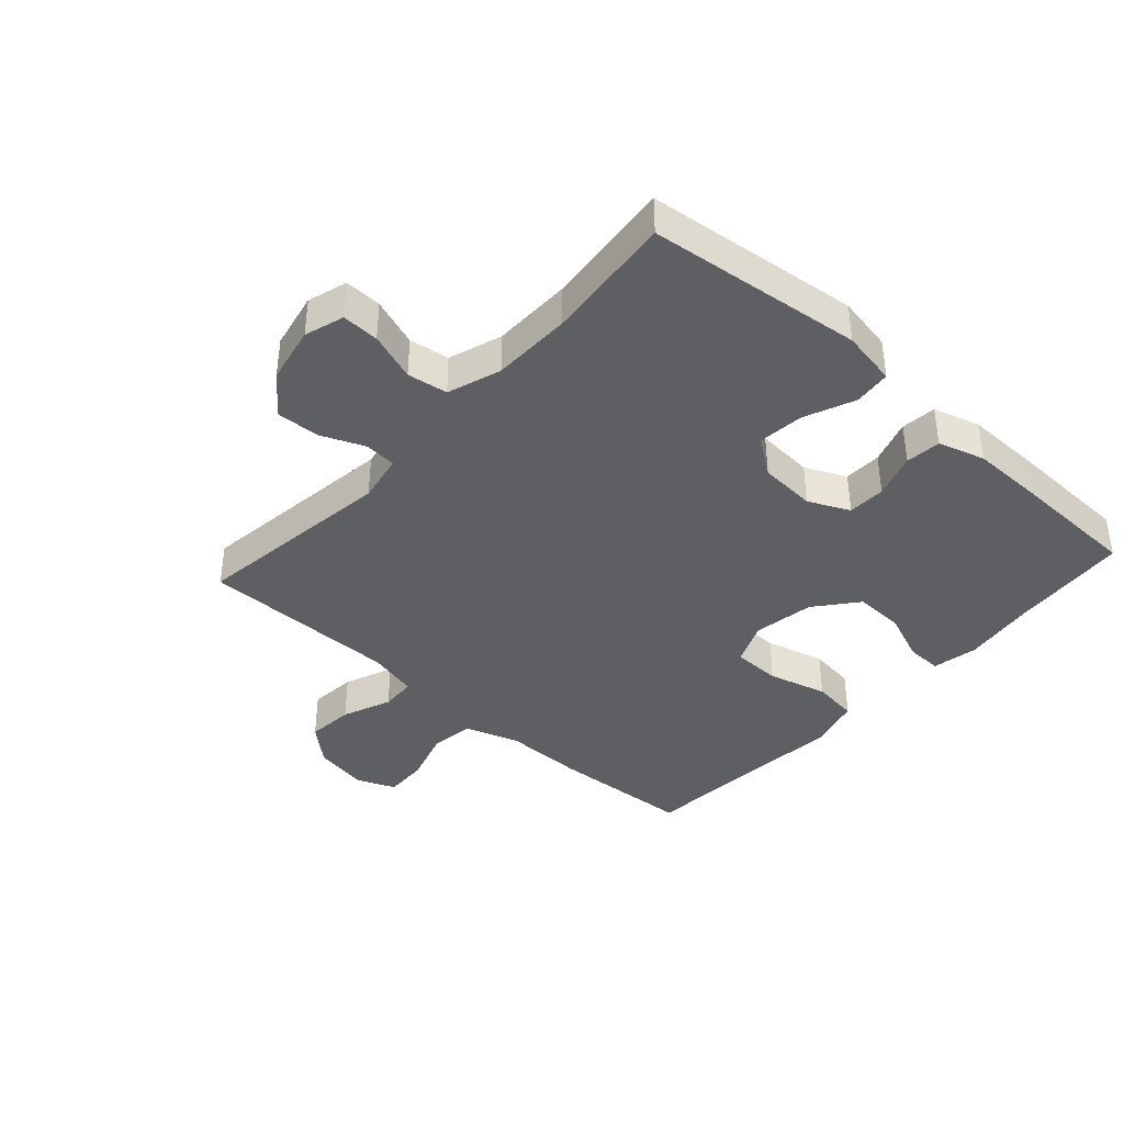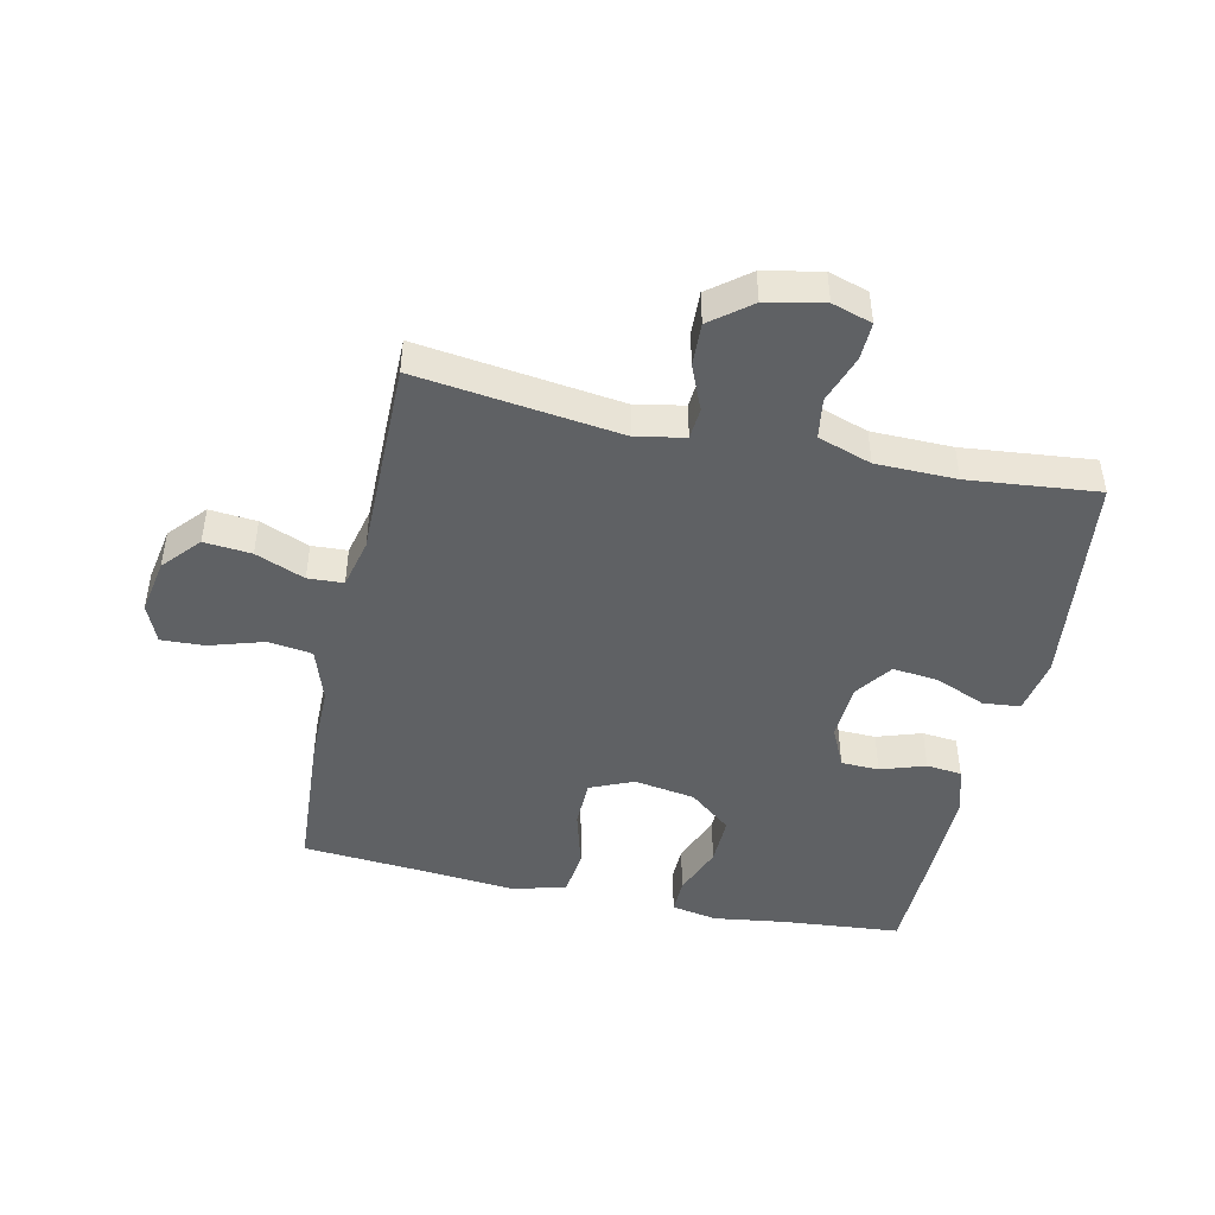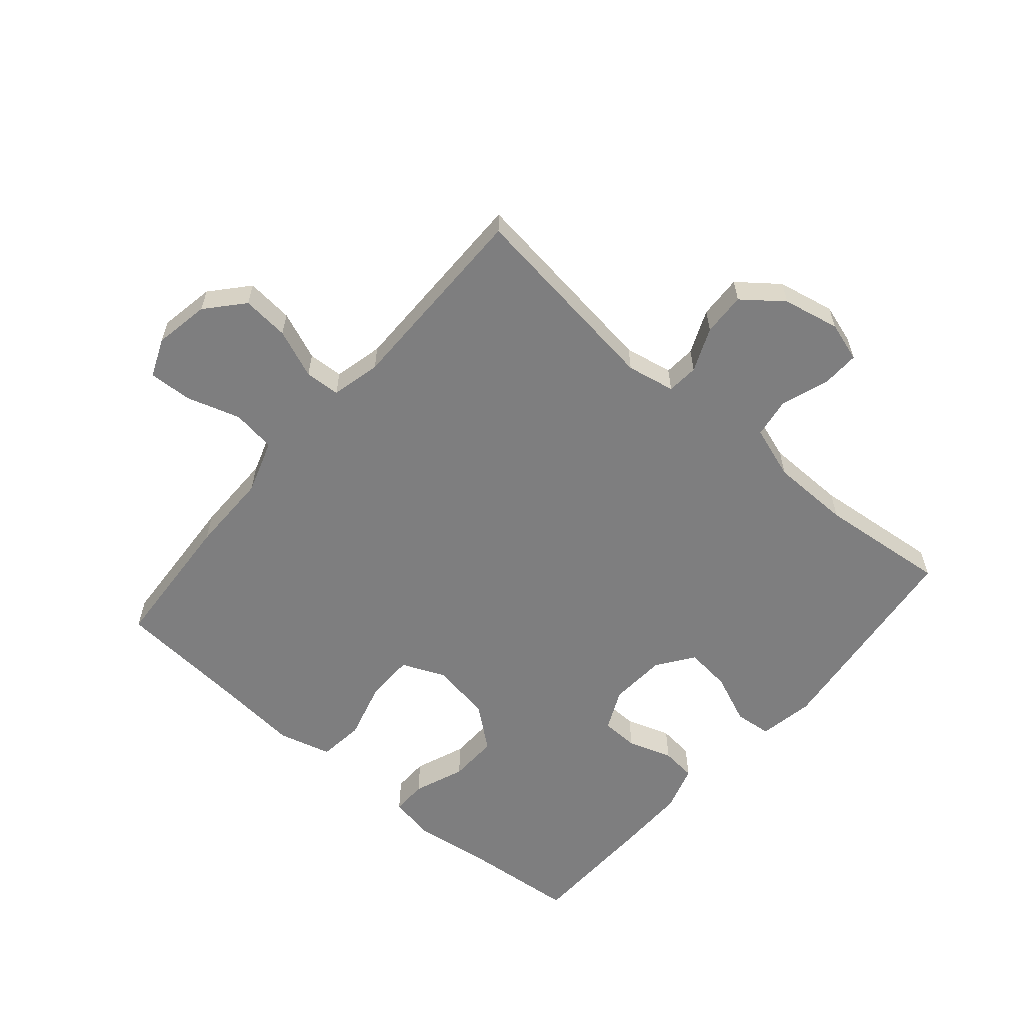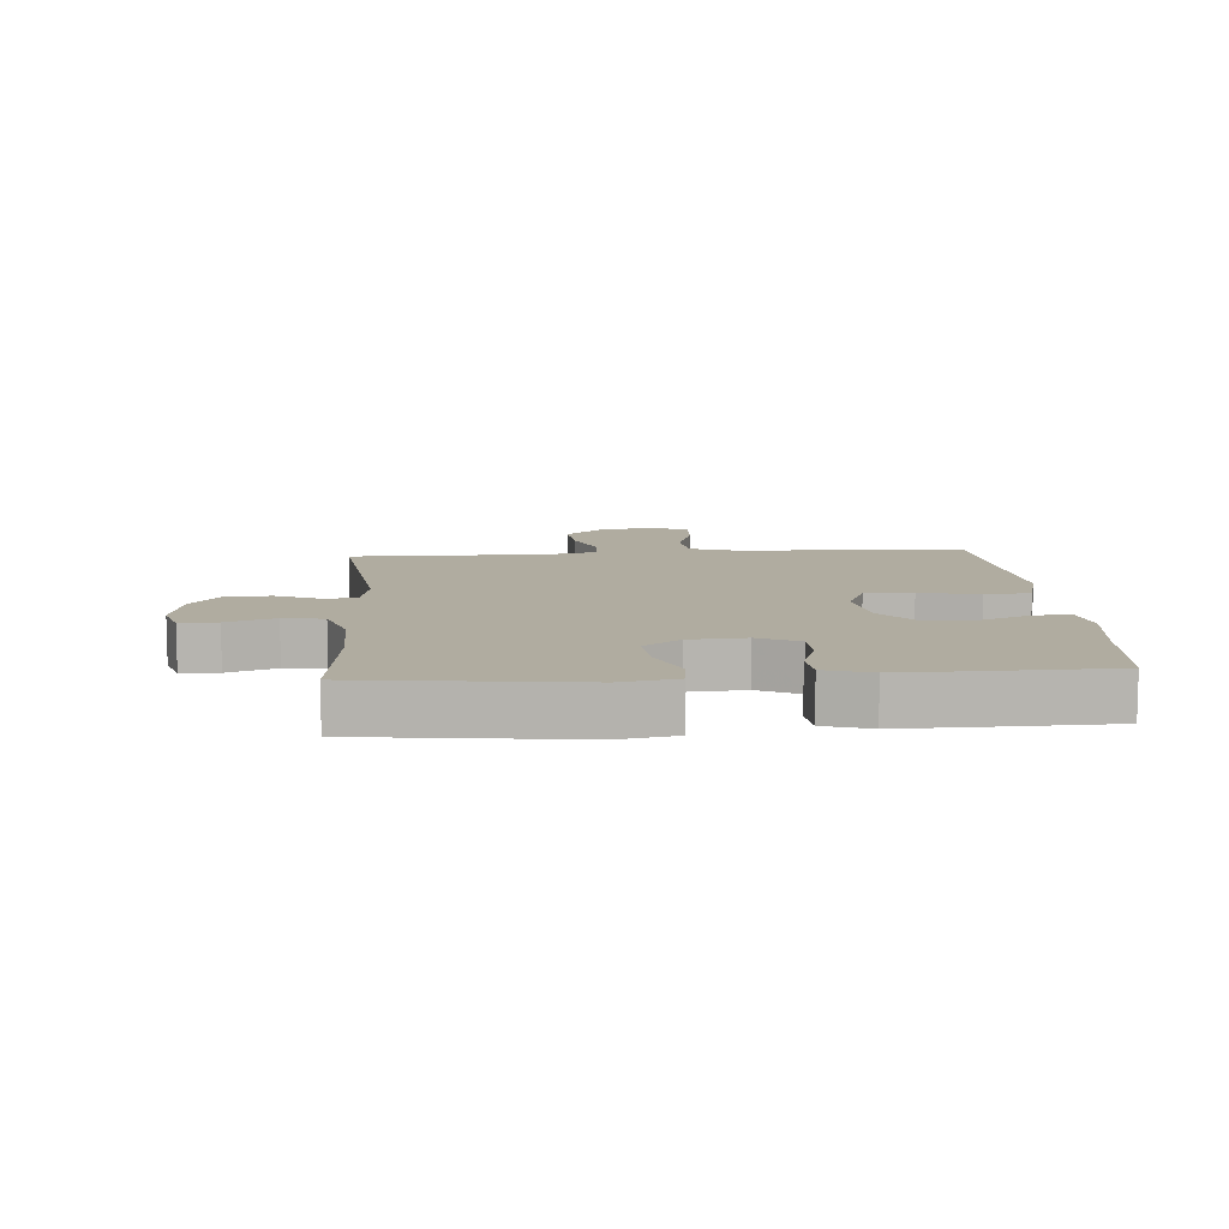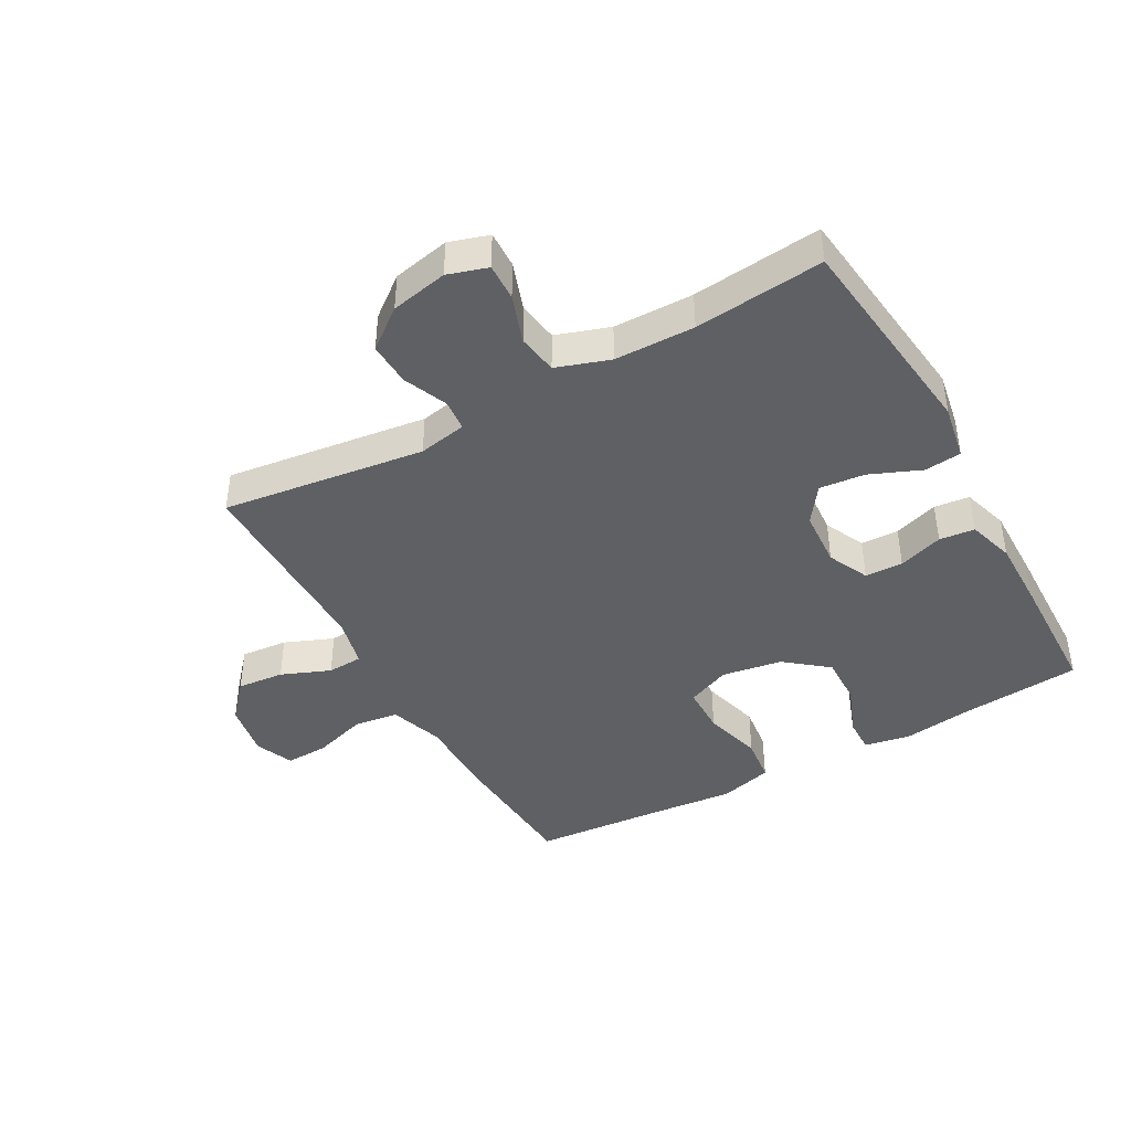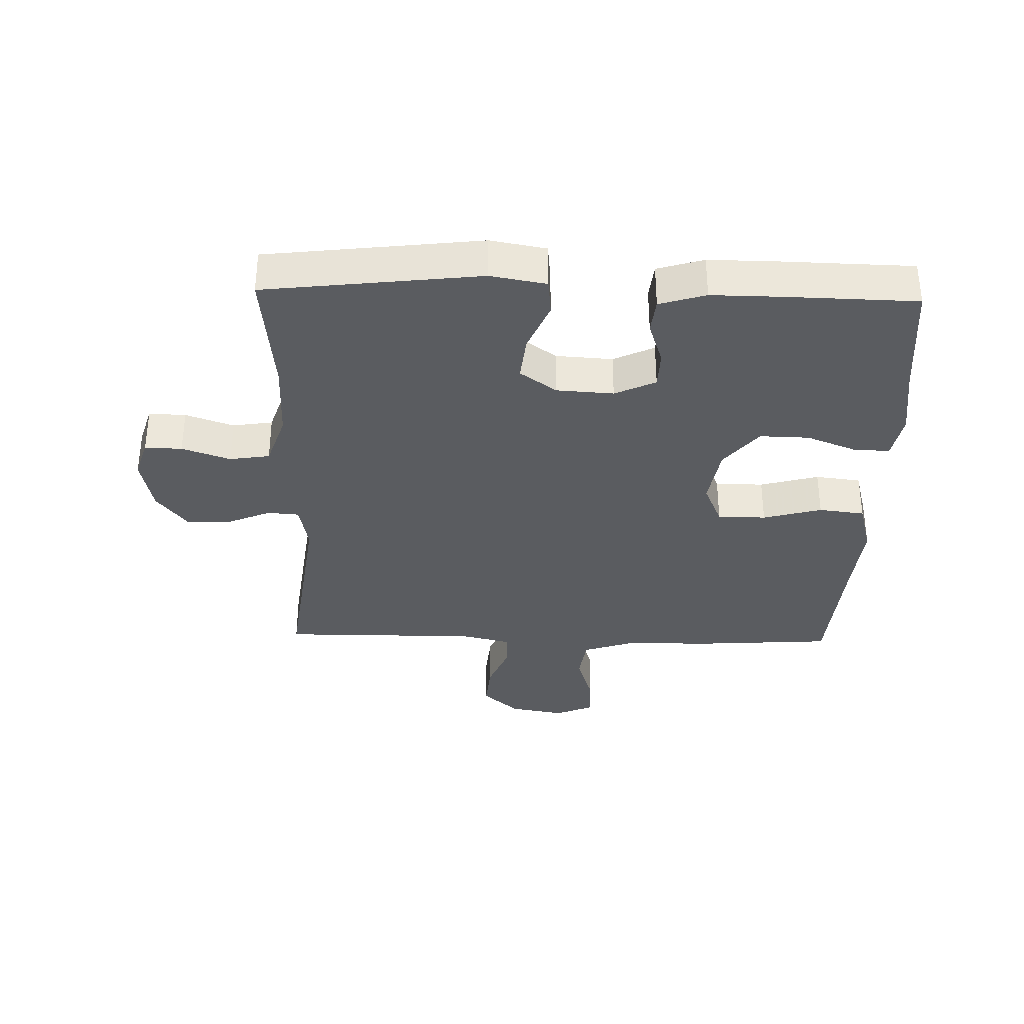
<metadata>
{"format":"obj","ext":"obj","renderer":"f3d","projection":"perspective","resolution":1024,"background":"white","views":[{"elev":-39.6,"azim":47.9,"up":"+Y"},{"elev":-46.2,"azim":-12.3,"up":"+Y"},{"elev":-59.5,"azim":-40.6,"up":"+Y"},{"elev":9.9,"azim":85.8,"up":"+Y"},{"elev":-42.4,"azim":29.1,"up":"+Y"},{"elev":-34.3,"azim":88.5,"up":"+Y"}]}
</metadata>
<code>
v 0.5 0.07 -0.5
v 0.309 0.07 -0.517
v 0.193 0.07 -0.533
v 0.119 0.07 -0.519
v 0.12 0.07 -0.462
v 0.152 0.07 -0.38
v 0.154 0.07 -0.3
v 0.086 0.07 -0.245
v -0.012 0.07 -0.229
v -0.082 0.07 -0.259
v -0.083 0.07 -0.337
v -0.057 0.07 -0.432
v -0.066 0.07 -0.506
v -0.152 0.07 -0.529
v -0.281 0.07 -0.517
v -0.5 0.07 -0.5
v -0.515 0.07 -0.272
v -0.515 0.07 -0.141
v -0.544 0.07 -0.054
v -0.615 0.07 -0.044
v -0.702 0.07 -0.071
v -0.772 0.07 -0.074
v -0.798 0.07 -0.012
v -0.782 0.07 0.077
v -0.73 0.07 0.136
v -0.654 0.07 0.129
v -0.575 0.07 0.097
v -0.518 0.07 0.1
v -0.499 0.07 0.18
v -0.5 0.07 0.5
v -0.173 0.07 0.457
v -0.095 0.07 0.472
v -0.091 0.07 0.523
v -0.121 0.07 0.594
v -0.124 0.07 0.664
v -0.06 0.07 0.714
v 0.032 0.07 0.733
v 0.096 0.07 0.713
v 0.094 0.07 0.653
v 0.067 0.07 0.575
v 0.077 0.07 0.51
v 0.163 0.07 0.481
v 0.292 0.07 0.479
v 0.5 0.07 0.5
v 0.541 0.07 0.153
v 0.525 0.07 0.063
v 0.465 0.07 0.057
v 0.384 0.07 0.091
v 0.31 0.07 0.099
v 0.268 0.07 0.04
v 0.262 0.07 -0.052
v 0.293 0.07 -0.118
v 0.354 0.07 -0.12
v 0.426 0.07 -0.096
v 0.483 0.07 -0.102
v 0.506 0.07 -0.177
v 0.505 0.07 -0.292
v 0.5 0 -0.5
v 0.309 0 -0.517
v 0.193 0 -0.533
v 0.119 0 -0.519
v 0.12 0 -0.462
v 0.152 0 -0.38
v 0.154 0 -0.3
v 0.086 0 -0.245
v -0.012 0 -0.229
v -0.082 0 -0.259
v -0.083 0 -0.337
v -0.057 0 -0.432
v -0.066 0 -0.506
v -0.152 0 -0.529
v -0.281 0 -0.517
v -0.5 0 -0.5
v -0.515 0 -0.272
v -0.515 0 -0.141
v -0.544 0 -0.054
v -0.615 0 -0.044
v -0.702 0 -0.071
v -0.772 0 -0.074
v -0.798 0 -0.012
v -0.782 0 0.077
v -0.73 0 0.136
v -0.654 0 0.129
v -0.575 0 0.097
v -0.518 0 0.1
v -0.499 0 0.18
v -0.5 0 0.5
v -0.173 0 0.457
v -0.095 0 0.472
v -0.091 0 0.523
v -0.121 0 0.594
v -0.124 0 0.664
v -0.06 0 0.714
v 0.032 0 0.733
v 0.096 0 0.713
v 0.094 0 0.653
v 0.067 0 0.575
v 0.077 0 0.51
v 0.163 0 0.481
v 0.292 0 0.479
v 0.5 0 0.5
v 0.541 0 0.153
v 0.525 0 0.063
v 0.465 0 0.057
v 0.384 0 0.091
v 0.31 0 0.099
v 0.268 0 0.04
v 0.262 0 -0.052
v 0.293 0 -0.118
v 0.354 0 -0.12
v 0.426 0 -0.096
v 0.483 0 -0.102
v 0.506 0 -0.177
v 0.505 0 -0.292
f 57 1 2
f 56 57 2
f 55 56 2
f 54 55 2
f 53 54 2
f 4 5 6
f 3 4 6
f 2 3 6
f 53 2 6
f 52 53 6
f 51 52 6 7
f 50 51 7 8
f 46 47 48
f 45 46 48
f 44 45 48
f 43 44 48
f 42 43 48 49
f 41 42 49 50
f 38 39 40
f 37 38 40
f 36 37 40
f 35 36 40
f 34 35 40
f 33 34 40
f 32 33 40 41
f 29 30 31
f 28 29 31 32
f 25 26 27
f 24 25 27
f 23 24 27
f 22 23 27
f 21 22 27
f 20 21 27
f 19 20 27 28
f 50 8 9
f 41 50 9
f 32 41 9
f 28 32 9
f 19 28 9
f 18 19 9
f 13 14 15
f 12 13 15
f 11 12 15
f 16 17 18
f 15 16 18
f 11 15 18
f 10 11 18
f 9 10 18
f 59 58 114
f 59 114 113
f 59 113 112
f 59 112 111
f 59 111 110
f 63 62 61
f 63 61 60
f 63 60 59
f 63 59 110
f 63 110 109
f 64 63 109 108
f 65 64 108 107
f 105 104 103
f 105 103 102
f 105 102 101
f 105 101 100
f 106 105 100 99
f 107 106 99 98
f 97 96 95
f 97 95 94
f 97 94 93
f 97 93 92
f 97 92 91
f 97 91 90
f 98 97 90 89
f 88 87 86
f 89 88 86 85
f 84 83 82
f 84 82 81
f 84 81 80
f 84 80 79
f 84 79 78
f 84 78 77
f 85 84 77 76
f 66 65 107
f 66 107 98
f 66 98 89
f 66 89 85
f 66 85 76
f 66 76 75
f 72 71 70
f 72 70 69
f 72 69 68
f 75 74 73
f 75 73 72
f 75 72 68
f 75 68 67
f 75 67 66
f 1 58 59 2
f 2 59 60 3
f 3 60 61 4
f 4 61 62 5
f 5 62 63 6
f 6 63 64 7
f 7 64 65 8
f 8 65 66 9
f 9 66 67 10
f 10 67 68 11
f 11 68 69 12
f 12 69 70 13
f 13 70 71 14
f 14 71 72 15
f 15 72 73 16
f 16 73 74 17
f 17 74 75 18
f 18 75 76 19
f 19 76 77 20
f 20 77 78 21
f 21 78 79 22
f 22 79 80 23
f 23 80 81 24
f 24 81 82 25
f 25 82 83 26
f 26 83 84 27
f 27 84 85 28
f 28 85 86 29
f 29 86 87 30
f 30 87 88 31
f 31 88 89 32
f 32 89 90 33
f 33 90 91 34
f 34 91 92 35
f 35 92 93 36
f 36 93 94 37
f 37 94 95 38
f 38 95 96 39
f 39 96 97 40
f 40 97 98 41
f 41 98 99 42
f 42 99 100 43
f 43 100 101 44
f 44 101 102 45
f 45 102 103 46
f 46 103 104 47
f 47 104 105 48
f 48 105 106 49
f 49 106 107 50
f 50 107 108 51
f 51 108 109 52
f 52 109 110 53
f 53 110 111 54
f 54 111 112 55
f 55 112 113 56
f 56 113 114 57
f 57 114 58 1

</code>
